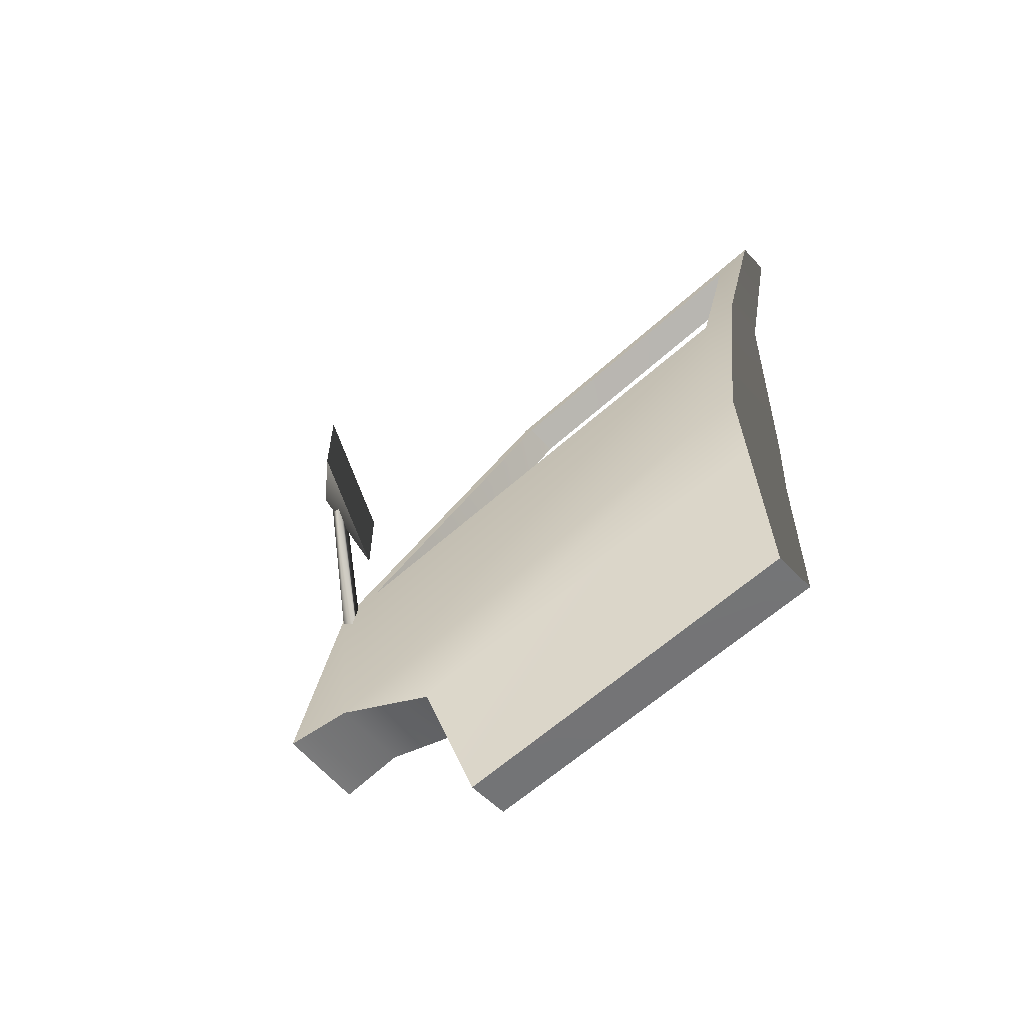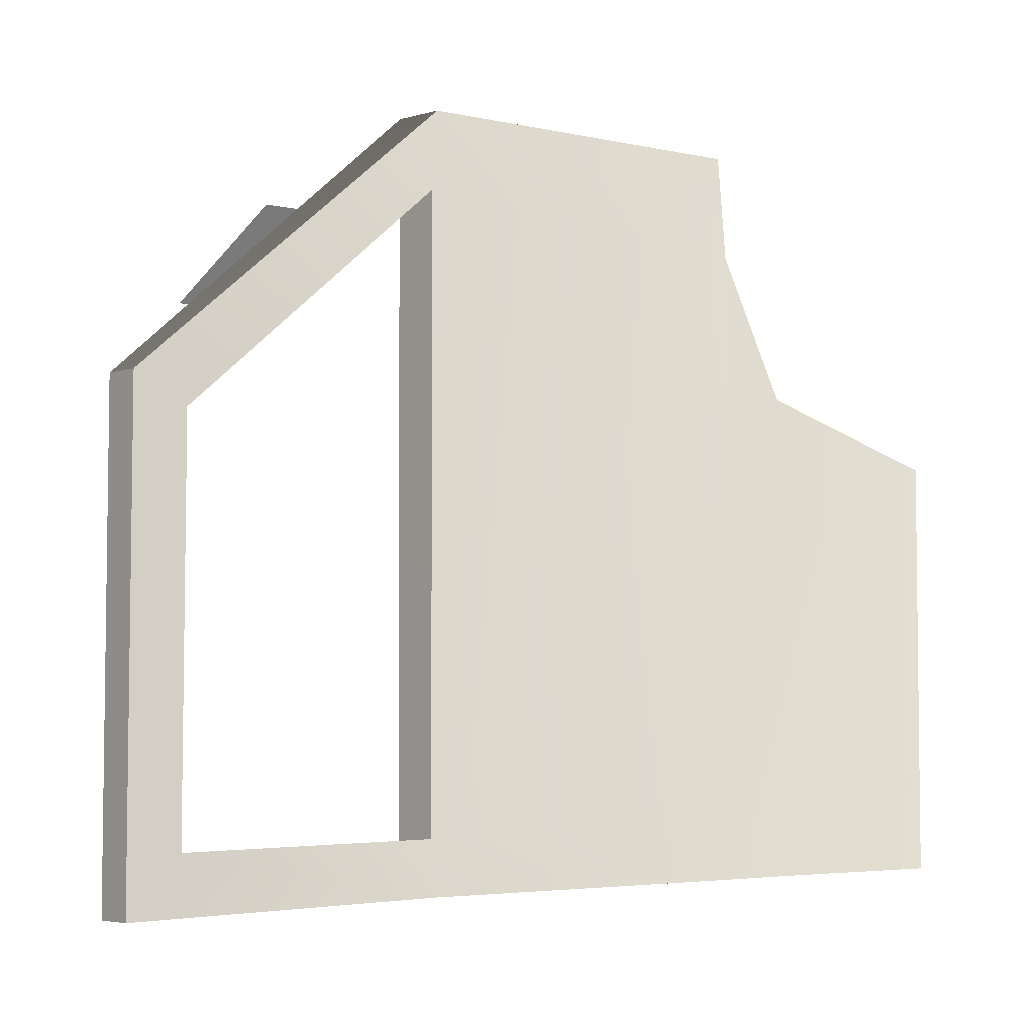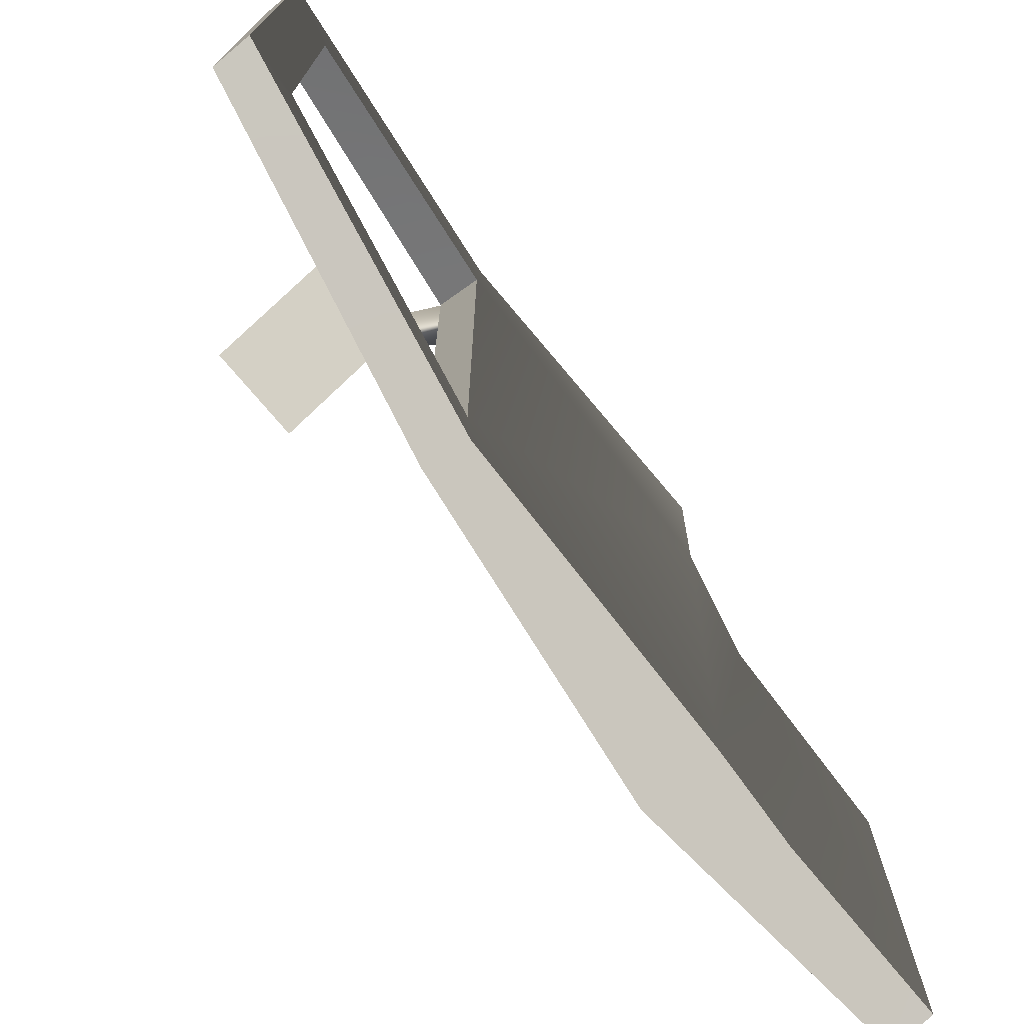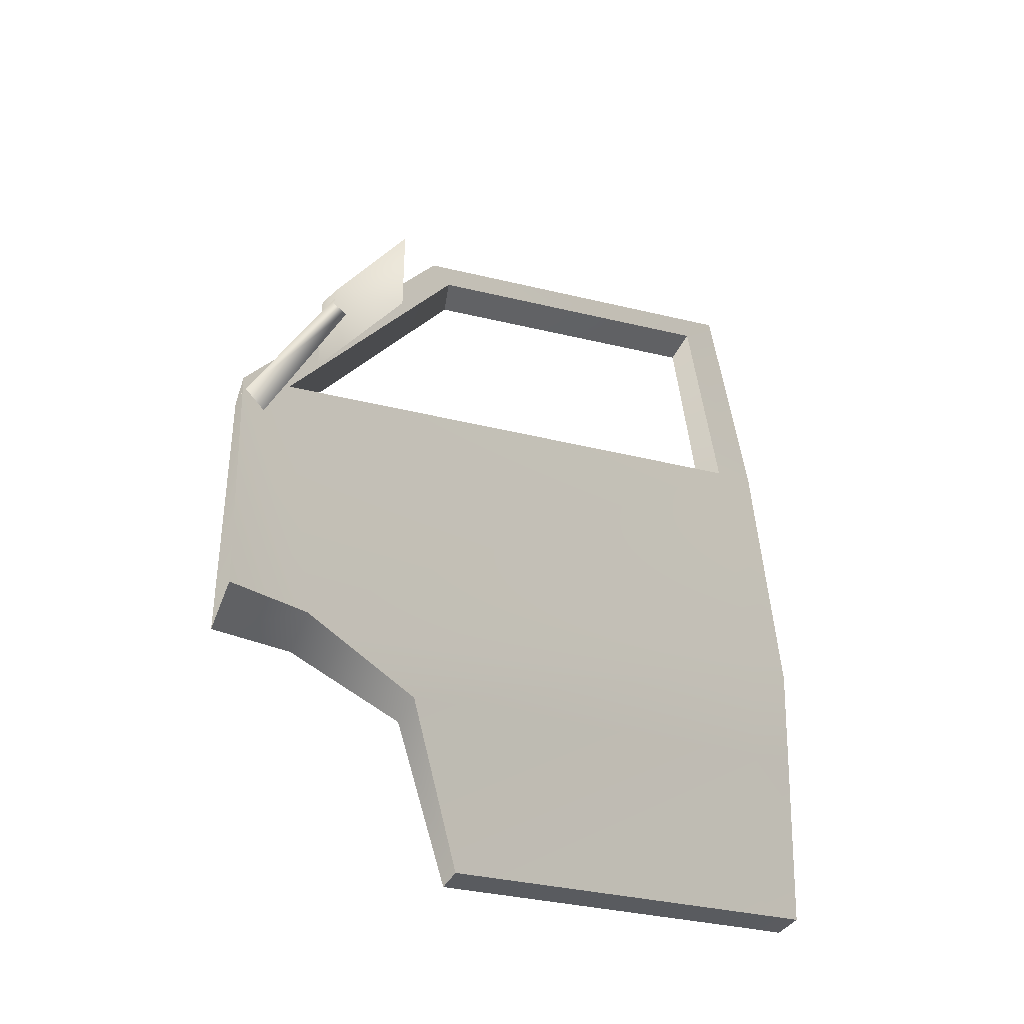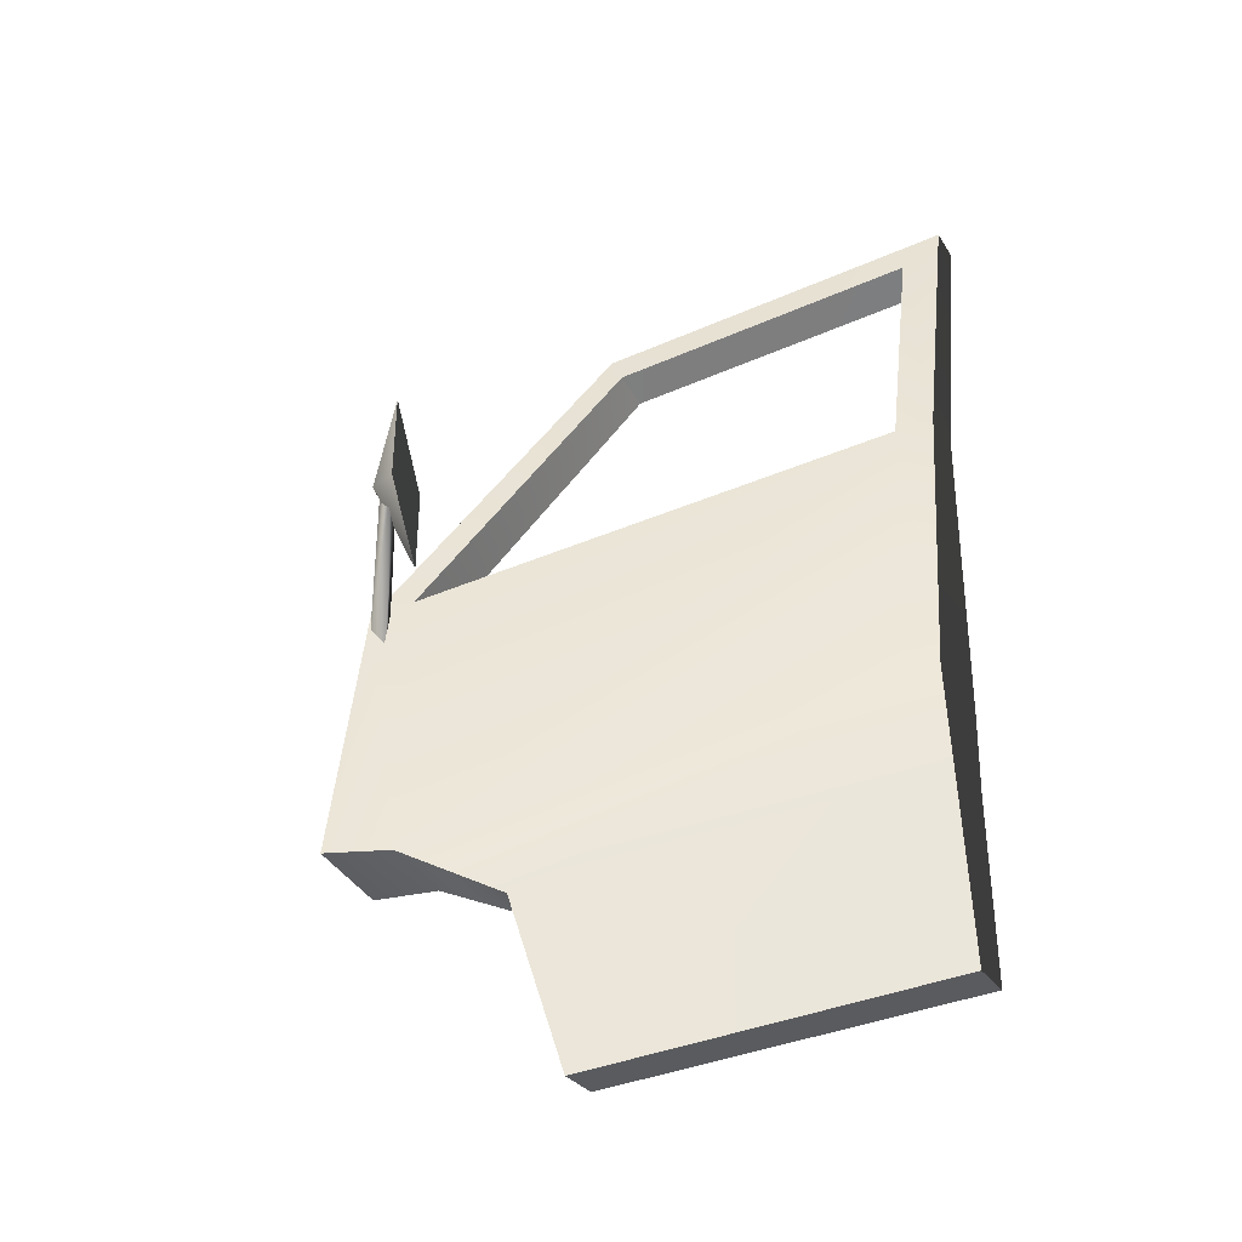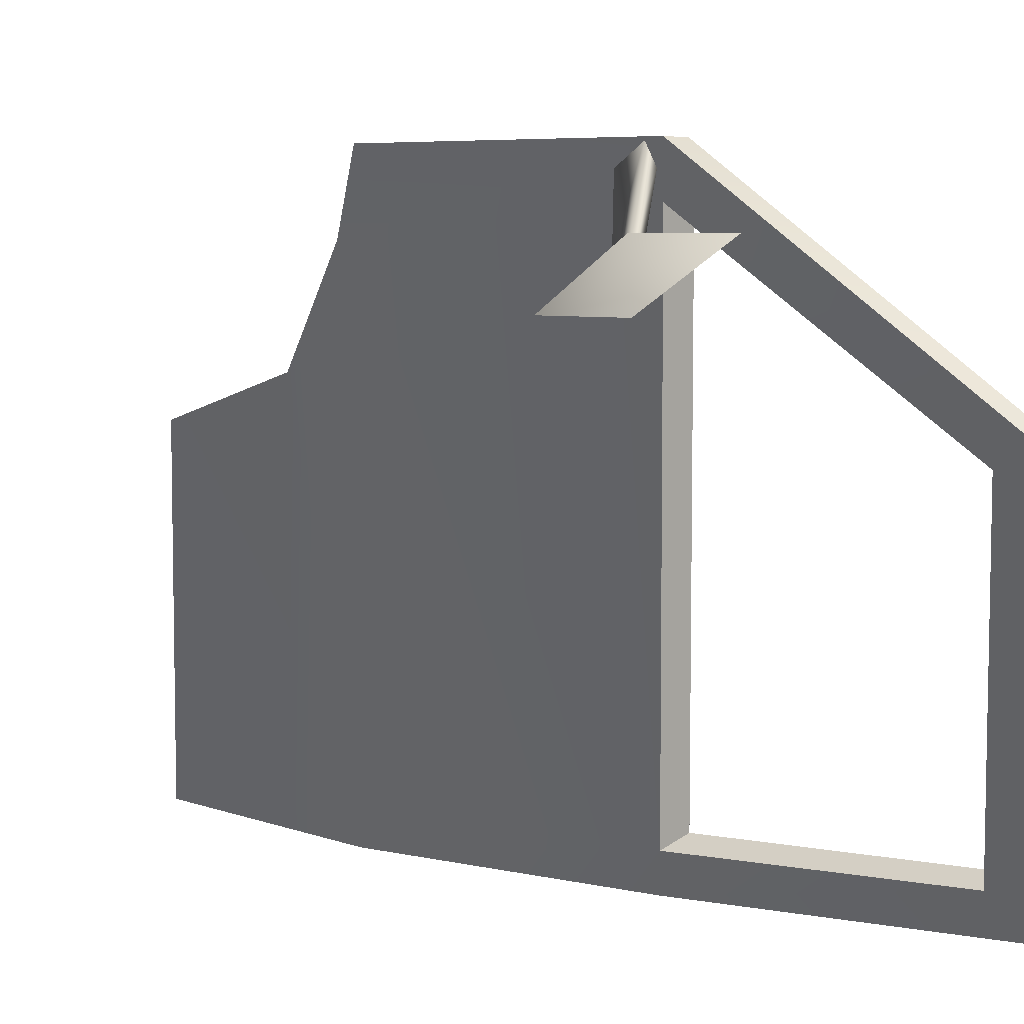
<metadata>
{"format":"obj","ext":"obj","renderer":"f3d","projection":"perspective","resolution":1024,"background":"white","views":[{"elev":-60.2,"azim":132.8,"up":"+Y"},{"elev":-4.4,"azim":-127.9,"up":"+Z"},{"elev":-73.7,"azim":-140.1,"up":"+Z"},{"elev":-35.0,"azim":71.8,"up":"+Y"},{"elev":-36.7,"azim":119.6,"up":"+Y"},{"elev":6.1,"azim":131.8,"up":"+Z"}]}
</metadata>
<code>
v 0.01314 -0.4166 -0.9864
v -0.009245 -0.7011 -0.9264
v 0.01343 -0.4177 -0.9264
v -0.009246 -0.7013 -0.9864
v 0.02545 -0.2674 -0.9264
v 0.01626 -0.4163 -0.3196
v 0.03056 -0.2983 -0.1316
v -0.0471 0.2172 -0.9264
v -0.04529 0.2178 -0.08398
v -0.04496 0.2167 1.552e-05
v 0.03002 -0.2648 1.619e-05
v -0.1671 0.7007 -0.3793
v -0.1515 0.6428 -0.4077
v -0.165 0.7013 -0.9864
v -0.1494 0.6433 -0.9264
v -0.04671 0.2162 -0.9864
v 0.02506 -0.2651 -0.9864
v -0.009243 -0.7009 -0.4027
v -0.08037 -0.411 -0.3192
v -0.077 -0.6964 -0.9266
v -0.08037 -0.4164 -0.9266
v -0.077 -0.696 -0.4027
v -0.077 -0.6968 -0.9862
v -0.08037 -0.4154 -0.9862
v -0.0916 -0.2696 -0.9266
v -0.0916 -0.267 -0.9863
v -0.1109 0.2056 -0.9864
v -0.1126 0.2149 -0.9143
v -0.201 0.622 -0.9137
v -0.2182 0.7013 -0.9859
v -0.203 0.6211 -0.4146
v -0.2203 0.7004 -0.3798
v -0.1126 0.215 -0.1019
v -0.1109 0.2066 0.0002821
v -0.0916 -0.3041 -0.1309
v -0.1109 -0.2732 0.001945
v 0.01314 -0.4166 -0.9864
v -0.0916 -0.267 -0.9863
v -0.08037 -0.4154 -0.9862
v 0.02506 -0.2651 -0.9864
v -0.04671 0.2162 -0.9864
v -0.1109 0.2056 -0.9864
v -0.165 0.7013 -0.9864
v -0.2182 0.7013 -0.9859
v -0.009246 -0.7013 -0.9864
v -0.077 -0.6968 -0.9862
v -0.08037 -0.411 -0.3192
v -0.009243 -0.7009 -0.4027
v -0.077 -0.696 -0.4027
v 0.01626 -0.4163 -0.3196
v -0.0916 -0.3041 -0.1309
v 0.03056 -0.2983 -0.1316
v -0.1109 -0.2732 0.001945
v 0.03002 -0.2648 1.619e-05
v -0.009245 -0.7011 -0.9264
v -0.077 -0.6968 -0.9862
v -0.077 -0.6964 -0.9266
v -0.009246 -0.7013 -0.9864
v -0.009243 -0.7009 -0.4027
v -0.077 -0.696 -0.4027
v -0.1109 0.2066 0.0002821
v 0.03002 -0.2648 1.619e-05
v -0.1109 -0.2732 0.001945
v -0.04496 0.2167 1.552e-05
v -0.2203 0.7004 -0.3798
v -0.1109 0.2066 0.0002821
v -0.1671 0.7007 -0.3793
v -0.201 0.622 -0.9137
v -0.0471 0.2172 -0.9264
v -0.1126 0.2149 -0.9143
v -0.1494 0.6433 -0.9264
v -0.2182 0.7013 -0.9859
v -0.1671 0.7007 -0.3793
v -0.2203 0.7004 -0.3798
v -0.165 0.7013 -0.9864
v -0.203 0.6211 -0.4146
v -0.1494 0.6433 -0.9264
v -0.201 0.622 -0.9137
v -0.1515 0.6428 -0.4077
v -0.1126 0.215 -0.1019
v -0.1515 0.6428 -0.4077
v -0.203 0.6211 -0.4146
v -0.1515 0.6428 -0.4077
v -0.1126 0.215 -0.1019
v -0.04529 0.2178 -0.08398
v -0.1126 0.2149 -0.9143
v -0.04529 0.2178 -0.08398
v -0.1126 0.215 -0.1019
v -0.0471 0.2172 -0.9264
v 0.01006 0.2332 -0.1225
v 0.1382 0.3082 -0.1235
v 0.2213 0.2332 -0.221
v 0.2213 0.3832 -0.221
v 0.01006 0.3832 -0.1225
v -0.03953 0.1407 -0.03633
v 0.1104 0.3101 -0.1492
v -0.04862 0.2049 -0.03727
v 0.1333 0.2807 -0.1538
v -0.04965 0.1839 0.001336
v -0.03953 0.1407 -0.03633
v 0.1268 0.3086 -0.1295
v -0.04862 0.2049 -0.03727
v 0.1104 0.3101 -0.1492
v 0.01006 0.3832 -0.1225
v 0.2213 0.2332 -0.221
v 0.2213 0.3832 -0.221
v 0.01006 0.2332 -0.1225
g door_frontL_9676_1370
f 1 3 2
f 2 4 1
f 5 3 1
f 6 3 5
f 5 7 6
f 7 5 8
f 8 9 7
f 7 9 10
f 10 11 7
f 12 10 9
f 9 13 12
f 14 12 13
f 13 15 14
f 15 8 16
f 16 14 15
f 17 16 8
f 8 5 17
f 1 17 5
f 3 6 18
f 18 2 3
f 19 21 20
f 20 22 19
f 23 20 21
f 21 24 23
f 24 21 25
f 25 21 19
f 25 26 24
f 27 26 25
f 25 28 27
f 27 28 29
f 29 30 27
f 30 29 31
f 31 32 30
f 32 31 33
f 33 34 32
f 34 33 35
f 28 25 35
f 35 33 28
f 35 36 34
f 19 35 25
f 37 39 38
f 38 40 37
f 41 40 38
f 38 42 41
f 43 41 42
f 42 44 43
f 39 37 45
f 45 46 39
f 47 49 48
f 48 50 47
f 51 47 50
f 50 52 51
f 53 51 52
f 52 54 53
f 55 57 56
f 56 58 55
f 57 55 59
f 59 60 57
f 61 63 62
f 62 64 61
f 65 66 64
f 64 67 65
f 68 70 69
f 69 71 68
f 72 74 73
f 73 75 72
f 76 78 77
f 77 79 76
f 80 82 81
f 83 85 84
f 86 88 87
f 87 89 86
f 90 92 91
f 92 93 91
f 93 94 91
f 94 90 91
f 95 97 96
f 96 98 95
f 99 100 98
f 98 101 99
f 102 99 101
f 101 103 102
f 104 106 105
f 105 107 104

</code>
